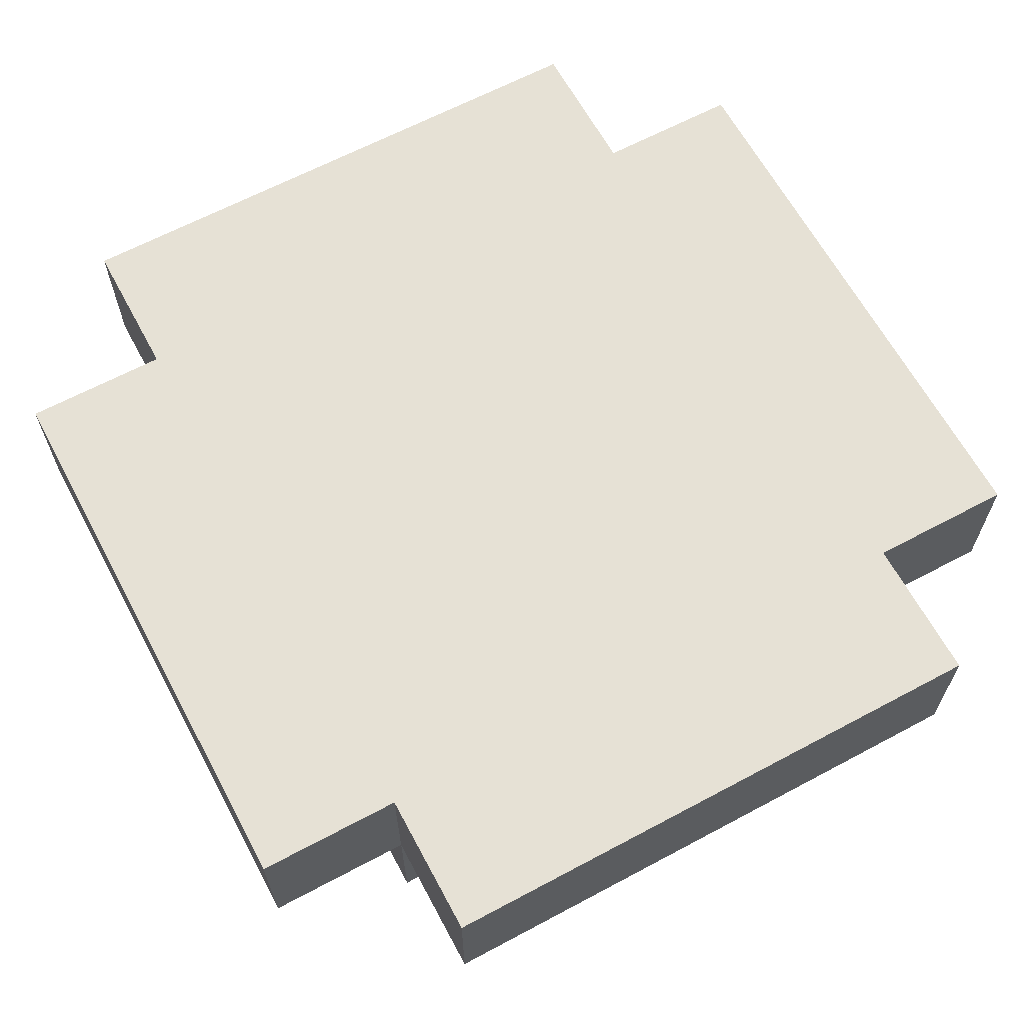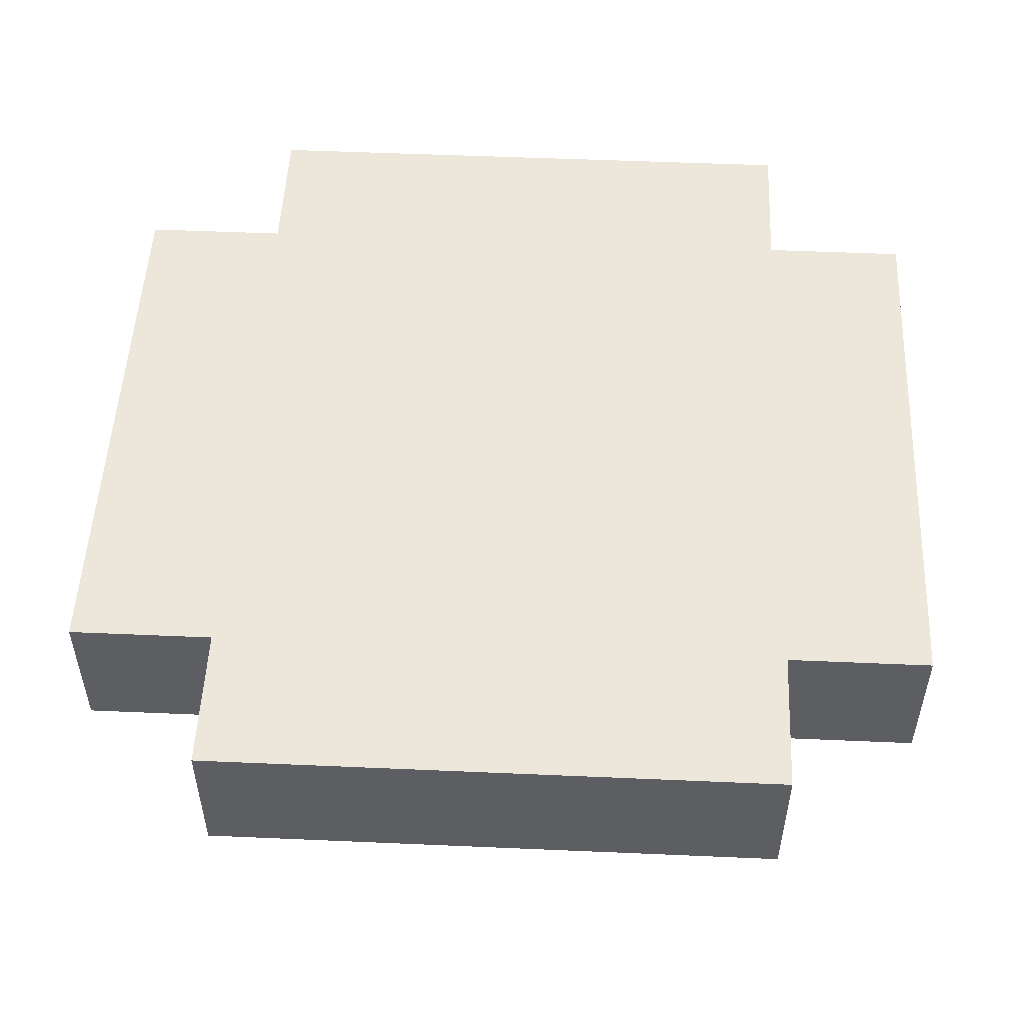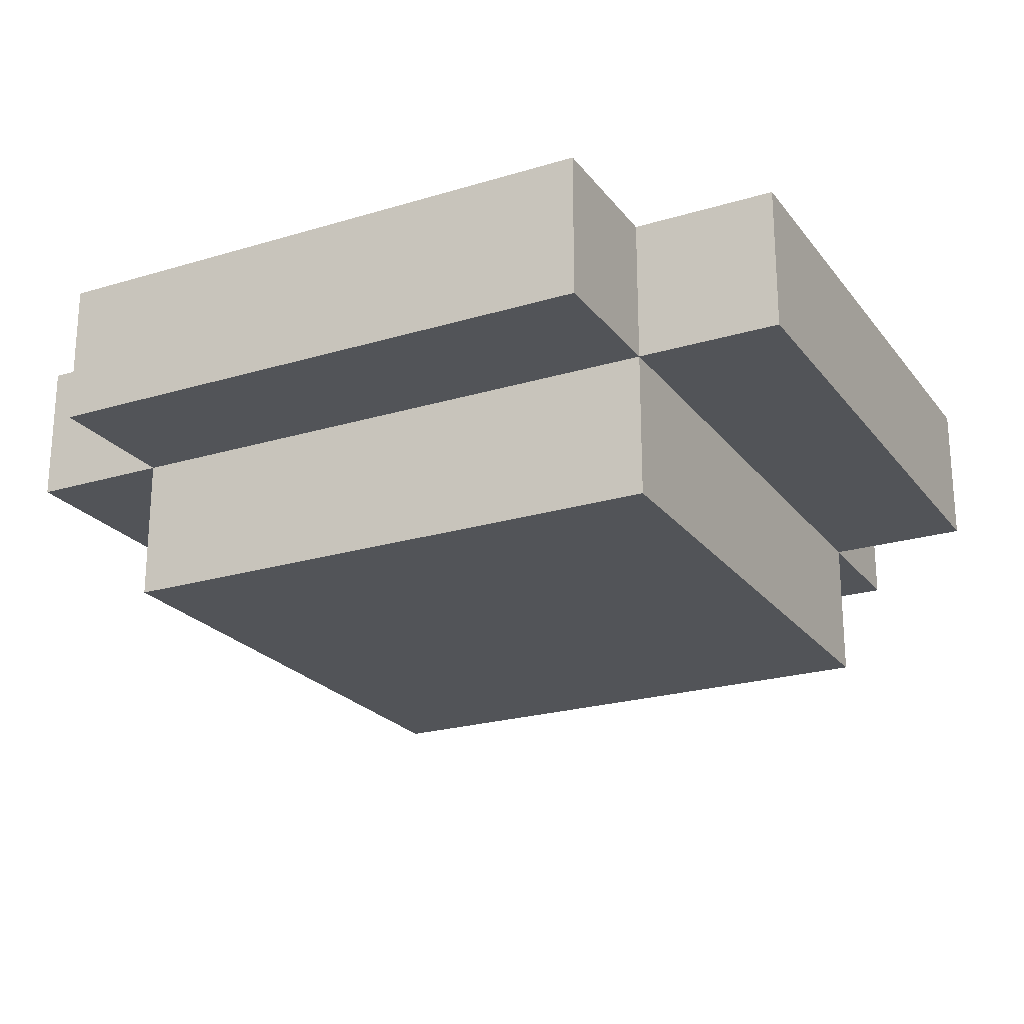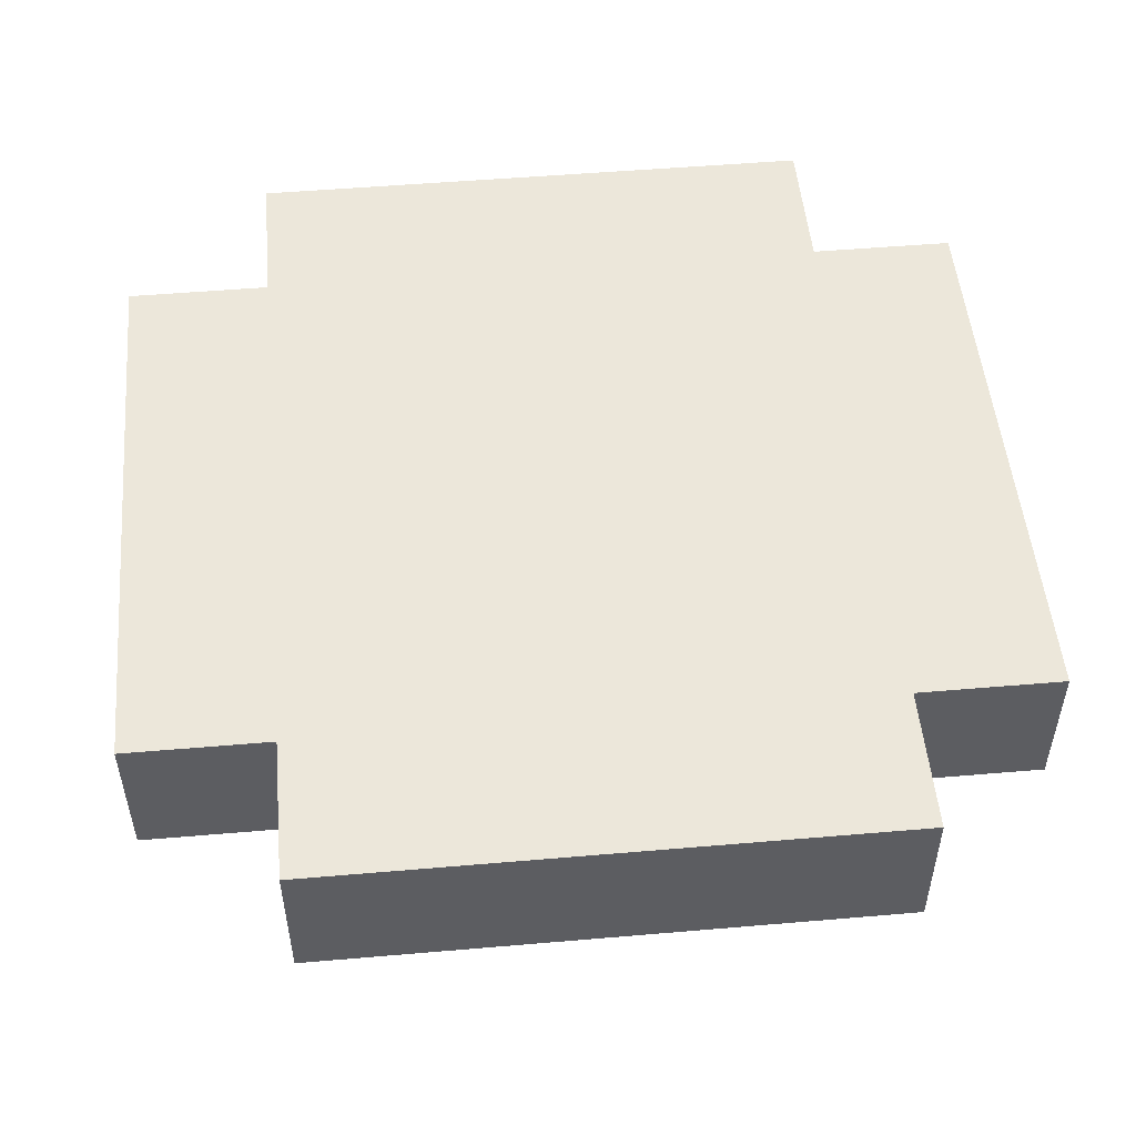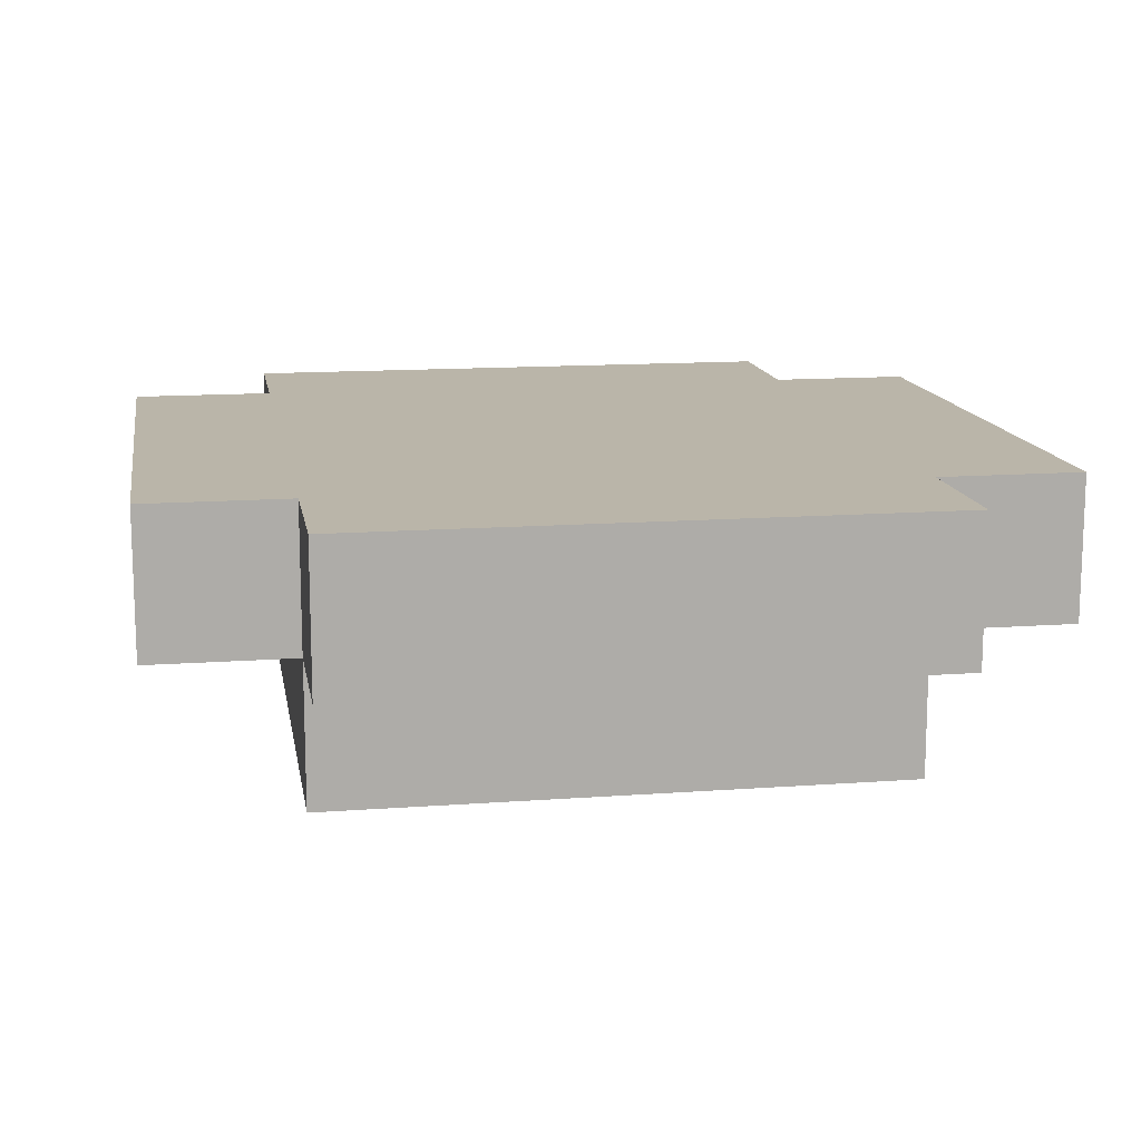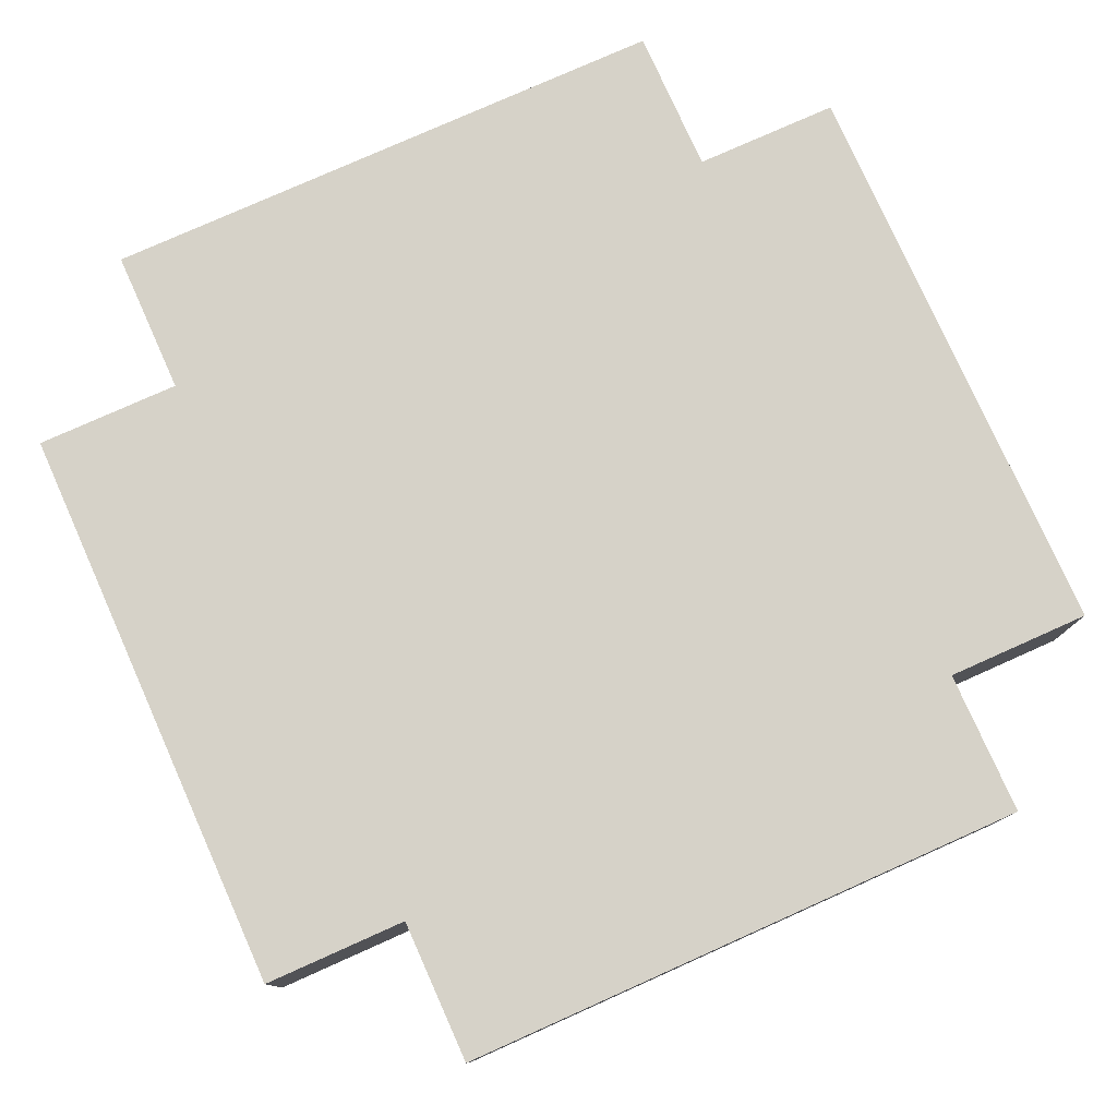
<metadata>
{"format":"obj","ext":"obj","renderer":"f3d","projection":"perspective","resolution":1024,"background":"white","views":[{"elev":64.3,"azim":151.7,"up":"+Y"},{"elev":51.7,"azim":92.7,"up":"+Y"},{"elev":-22.8,"azim":117.4,"up":"+Y"},{"elev":51.4,"azim":-5.3,"up":"+Y"},{"elev":13.5,"azim":170.5,"up":"+Y"},{"elev":78.3,"azim":-114.1,"up":"+Y"}]}
</metadata>
<code>
o
v -0.3 0 -0.2
v -0.3 0.1 -0.2
v -0.3 0 0.2
v -0.3 0.1 0.2
v -0.2 0 -0.3
v -0.2 0.1 -0.3
v -0.2 -0.1 -0.2
v -0.2 0 -0.2
v -0.2 0.1 -0.2
v -0.2 -0.1 0.2
v -0.2 0 0.2
v -0.2 0.1 0.2
v -0.2 0 0.3
v -0.2 0.1 0.3
v 0.2 0 -0.3
v 0.2 0.1 -0.3
v 0.2 -0.1 -0.2
v 0.2 0 -0.2
v 0.2 0.1 -0.2
v 0.2 -0.1 0.2
v 0.2 0 0.2
v 0.2 0.1 0.2
v 0.2 0 0.3
v 0.2 0.1 0.3
v 0.3 0 -0.2
v 0.3 0.1 -0.2
v 0.3 0 0.2
v 0.3 0.1 0.2
v -0.2 -0.1 -0.2
v -0.2 -0.1 0.2
v -0.1 -0.1 -0.1
v -0.1 -0.1 0.1
v 0.1 -0.1 -0.1
v 0.1 -0.1 0.1
v 0.2 -0.1 -0.2
v 0.2 -0.1 0.2
v -0.3 0 -0.2
v -0.3 0 0.2
v -0.2 0 -0.3
v -0.2 0 -0.2
v -0.2 0 0.2
v -0.2 0 0.3
v 0.2 0 -0.3
v 0.2 0 -0.2
v 0.2 0 0.2
v 0.2 0 0.3
v 0.3 0 -0.2
v 0.3 0 0.2
v -0.3 0.1 -0.2
v -0.3 0.1 0.2
v -0.2 0.1 -0.3
v -0.2 0.1 -0.2
v -0.2 0.1 0.2
v -0.2 0.1 0.3
v 0.2 0.1 -0.3
v 0.2 0.1 -0.2
v 0.2 0.1 0.2
v 0.2 0.1 0.3
v 0.3 0.1 -0.2
v 0.3 0.1 0.2
v -0.2 0 -0.3
v 0.2 0 -0.3
v -0.2 0.1 -0.3
v 0.2 0.1 -0.3
v -0.2 -0.1 -0.2
v 0.2 -0.1 -0.2
v -0.3 0 -0.2
v -0.2 0 -0.2
v 0.2 0 -0.2
v 0.3 0 -0.2
v -0.3 0.1 -0.2
v -0.2 0.1 -0.2
v 0.2 0.1 -0.2
v 0.3 0.1 -0.2
v -0.2 -0.1 0.2
v 0.2 -0.1 0.2
v -0.3 0 0.2
v -0.2 0 0.2
v 0.2 0 0.2
v 0.3 0 0.2
v -0.3 0.1 0.2
v -0.2 0.1 0.2
v 0.2 0.1 0.2
v 0.3 0.1 0.2
v -0.2 0 0.3
v 0.2 0 0.3
v -0.2 0.1 0.3
v 0.2 0.1 0.3
f 3 2 1
f 4 2 3
f 8 6 5
f 9 6 8
f 10 8 7
f 11 8 10
f 13 12 11
f 14 12 13
f 15 16 18
f 18 16 19
f 17 18 20
f 20 18 21
f 21 22 23
f 23 22 24
f 25 26 27
f 27 26 28
f 31 30 29
f 32 30 31
f 33 31 29
f 33 32 31
f 34 30 32
f 34 32 33
f 35 33 29
f 35 34 33
f 36 30 34
f 36 34 35
f 40 38 37
f 41 38 40
f 43 40 39
f 44 40 43
f 45 42 41
f 46 42 45
f 47 45 44
f 48 45 47
f 49 50 52
f 52 50 53
f 51 52 55
f 53 54 55
f 52 53 55
f 55 54 56
f 56 54 57
f 57 54 58
f 56 57 59
f 59 57 60
f 63 62 61
f 64 62 63
f 68 66 65
f 69 66 68
f 71 68 67
f 72 68 71
f 73 70 69
f 74 70 73
f 75 76 78
f 78 76 79
f 77 78 81
f 81 78 82
f 79 80 83
f 83 80 84
f 85 86 87
f 87 86 88

</code>
